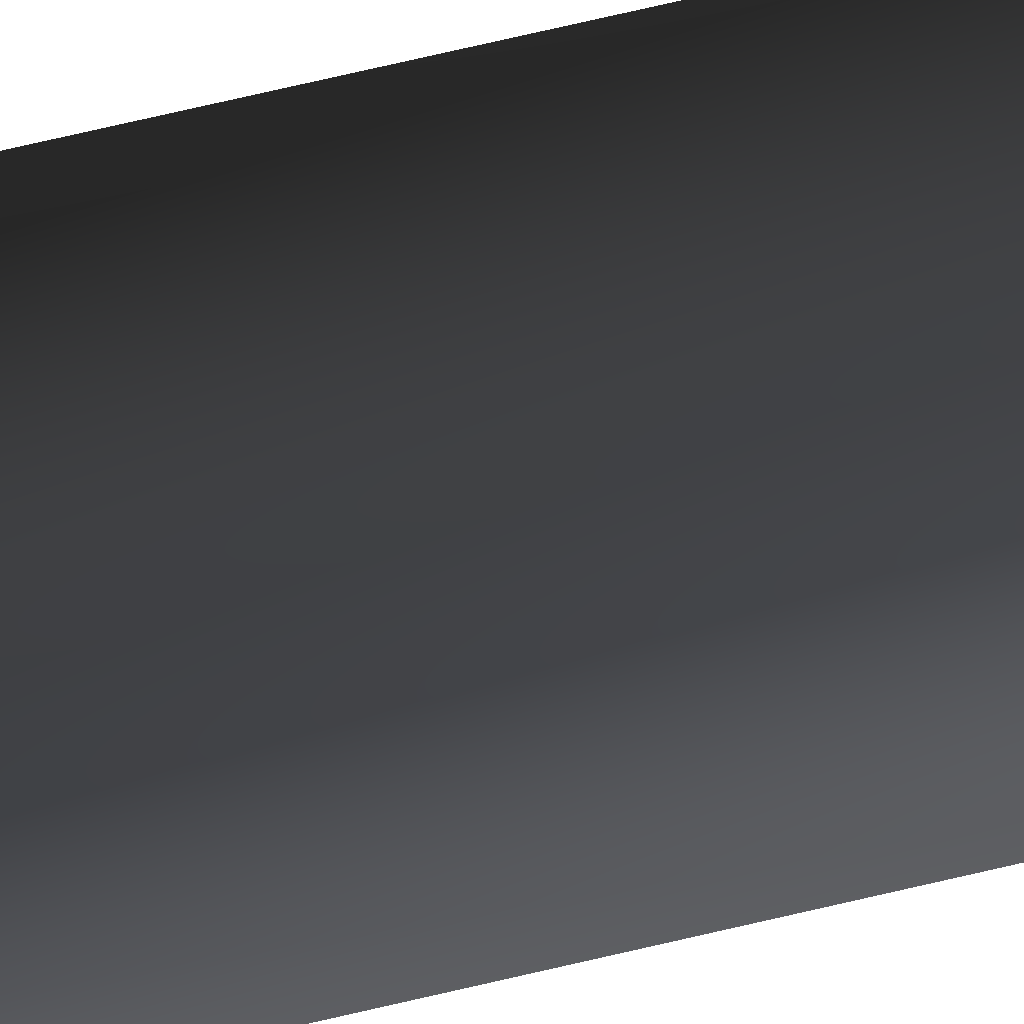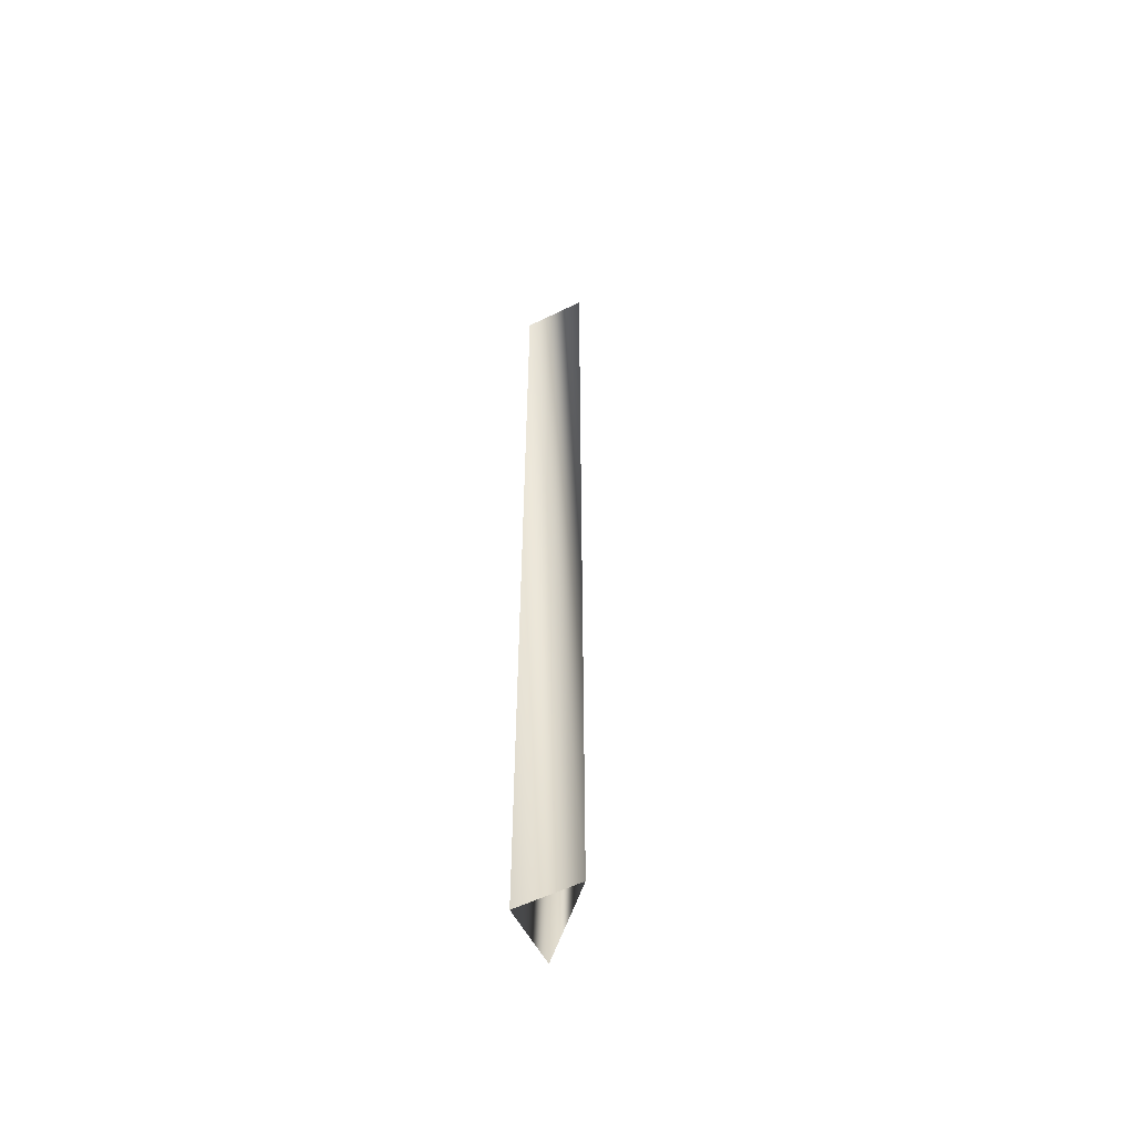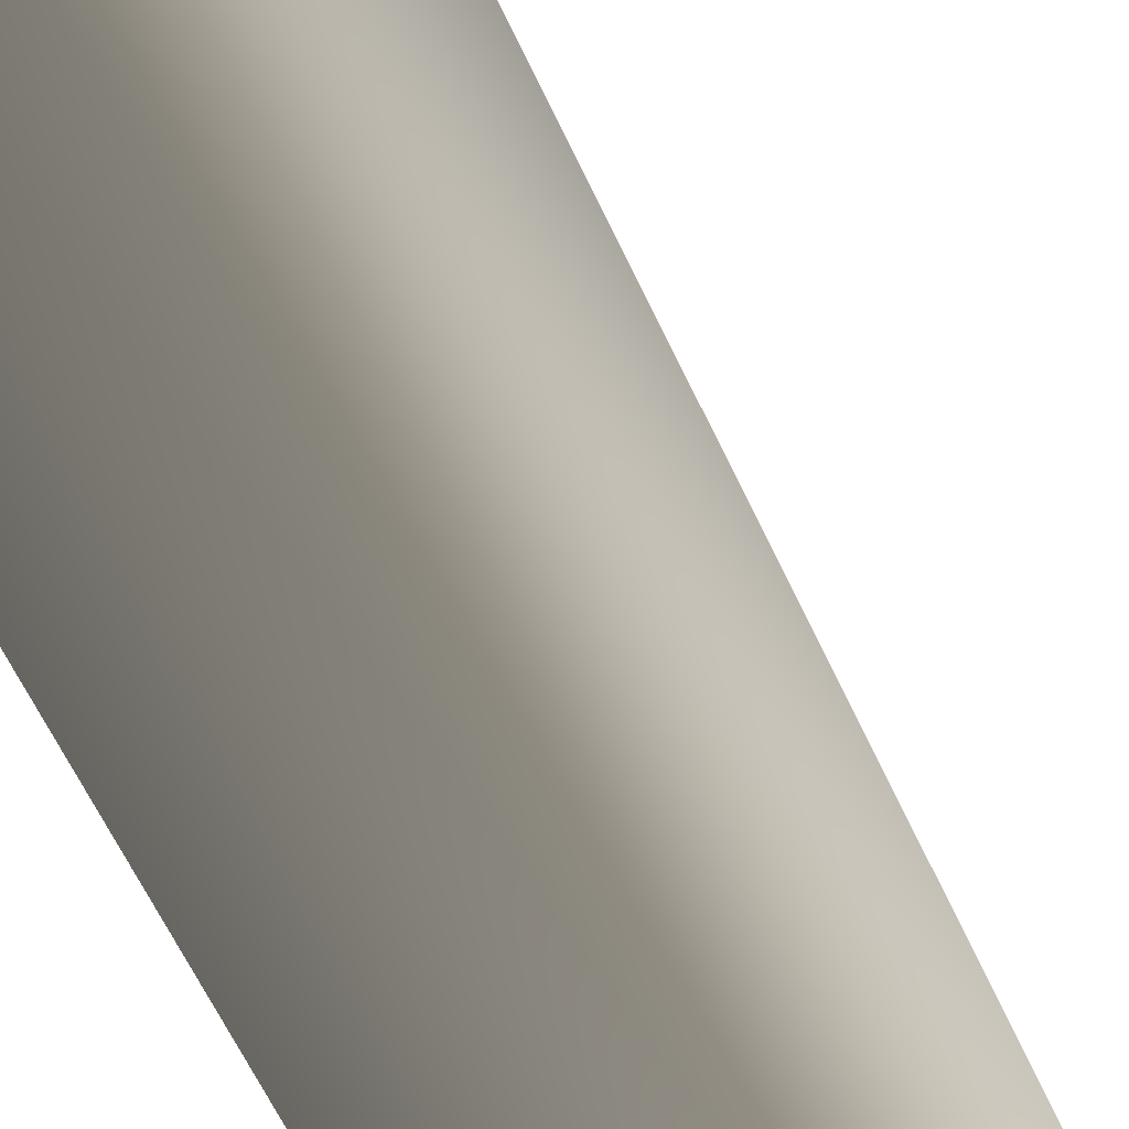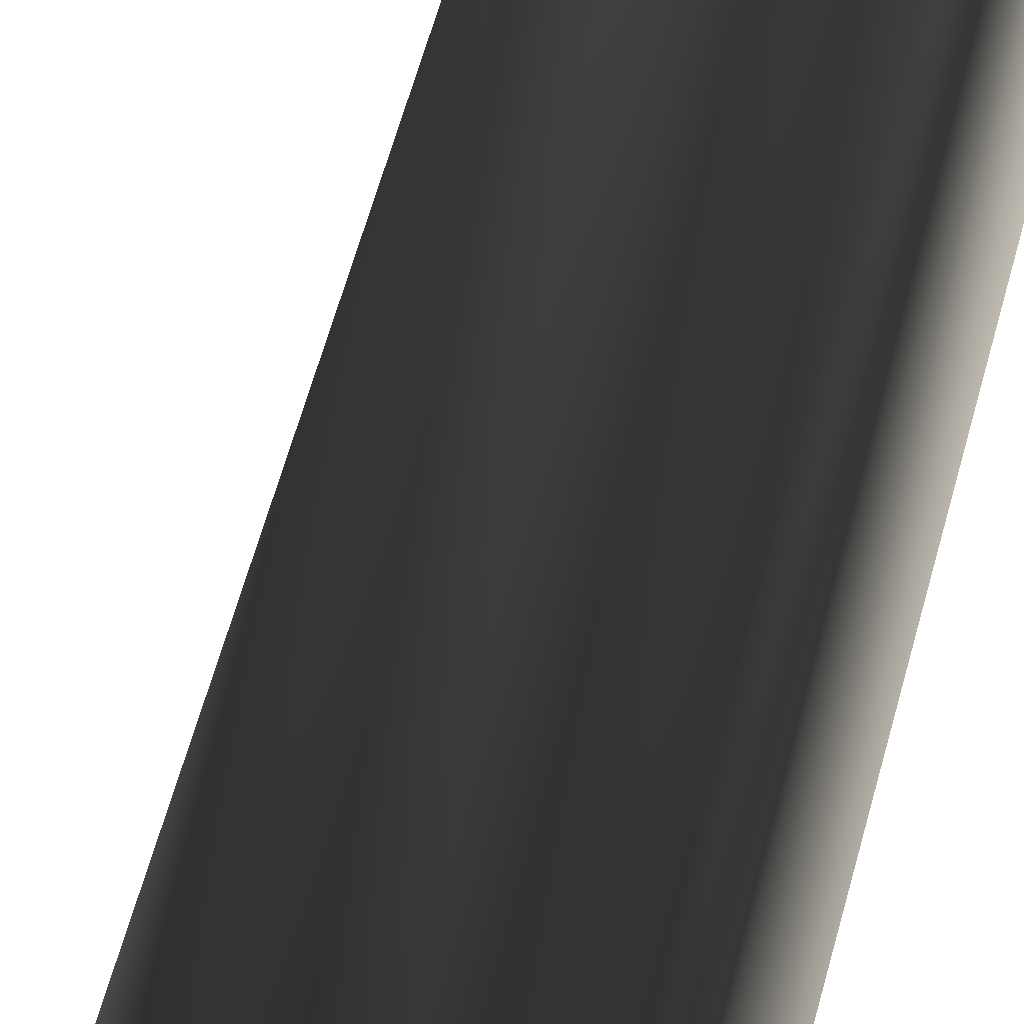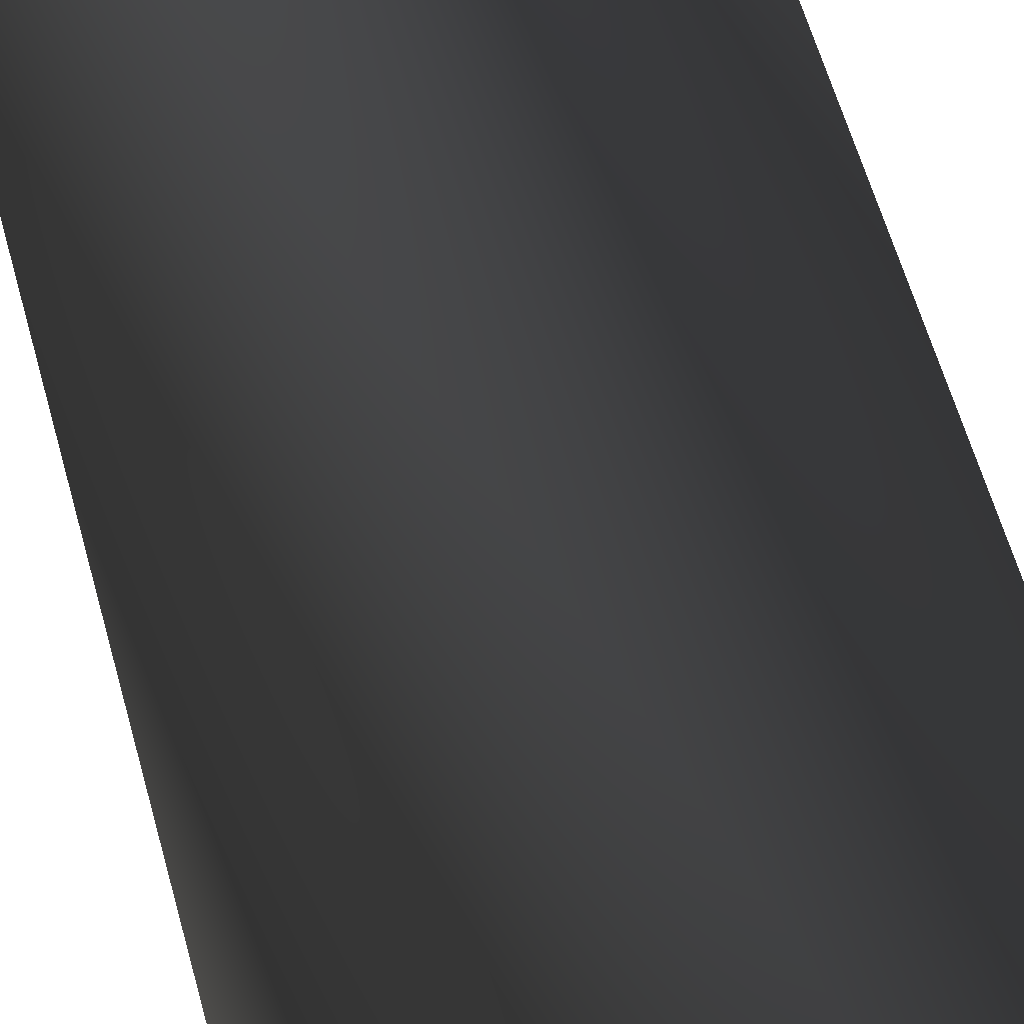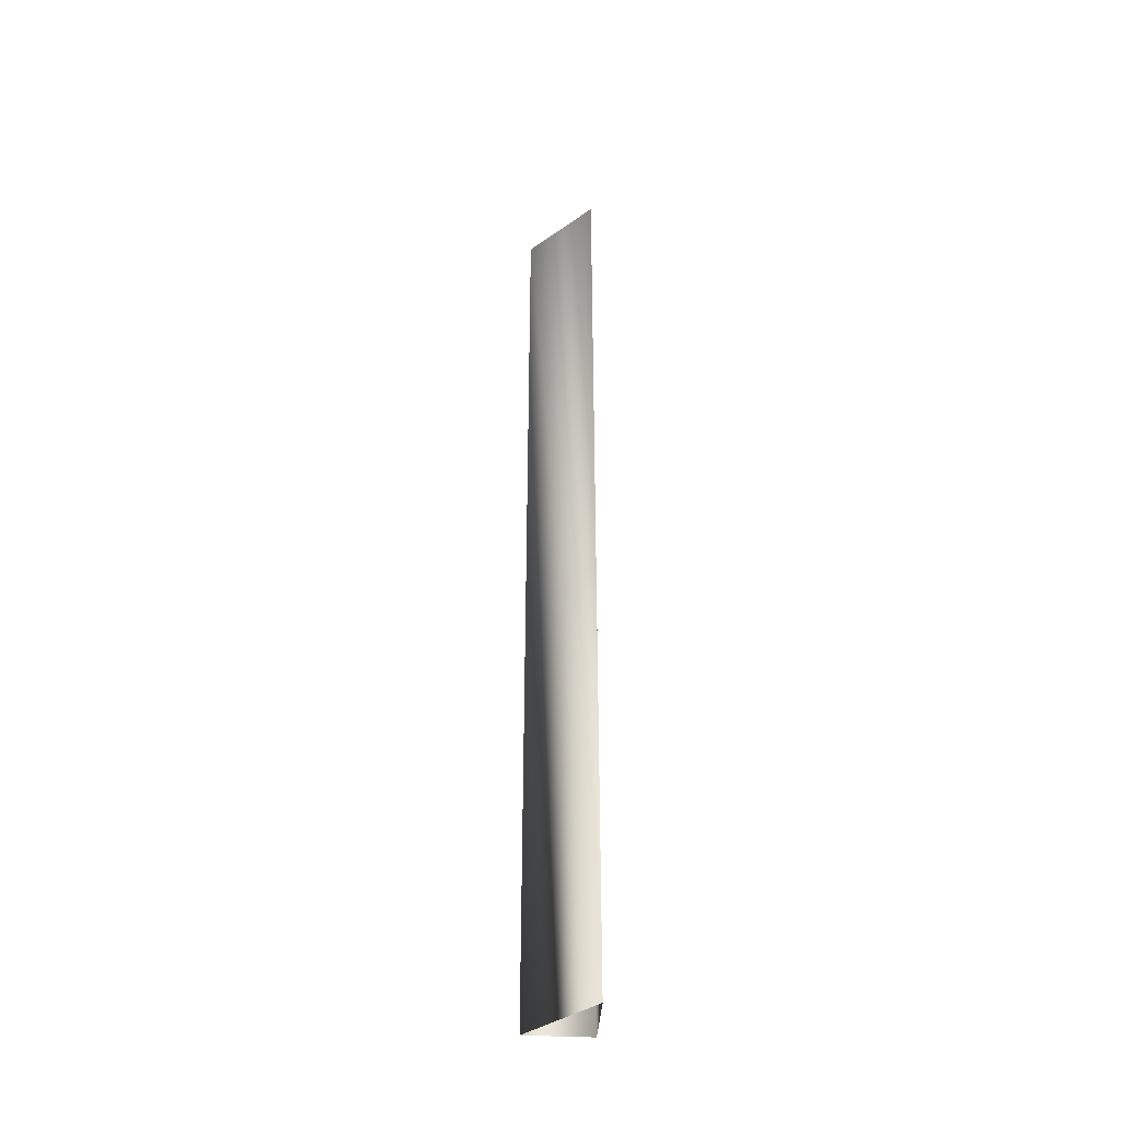
<metadata>
{"format":"obj","ext":"obj","renderer":"f3d","projection":"perspective","resolution":1024,"background":"white","views":[{"elev":67.2,"azim":76.4,"up":"+Z"},{"elev":-55.9,"azim":-62.8,"up":"+Y"},{"elev":-21.5,"azim":10.9,"up":"+Z"},{"elev":23.6,"azim":-172.9,"up":"+Z"},{"elev":19.0,"azim":174.1,"up":"+Z"},{"elev":-38.9,"azim":86.5,"up":"+Y"}]}
</metadata>
<code>
o 2213
v -64 0 -64
v -64 240 -64
v -48 240 -64
v -48 0 -64
v -64 240 -48
v -64 0 -48
f 1 2 3
f 1 3 4
f 4 3 5
f 4 5 6
f 6 5 2
f 6 2 1
f 2 5 3

</code>
